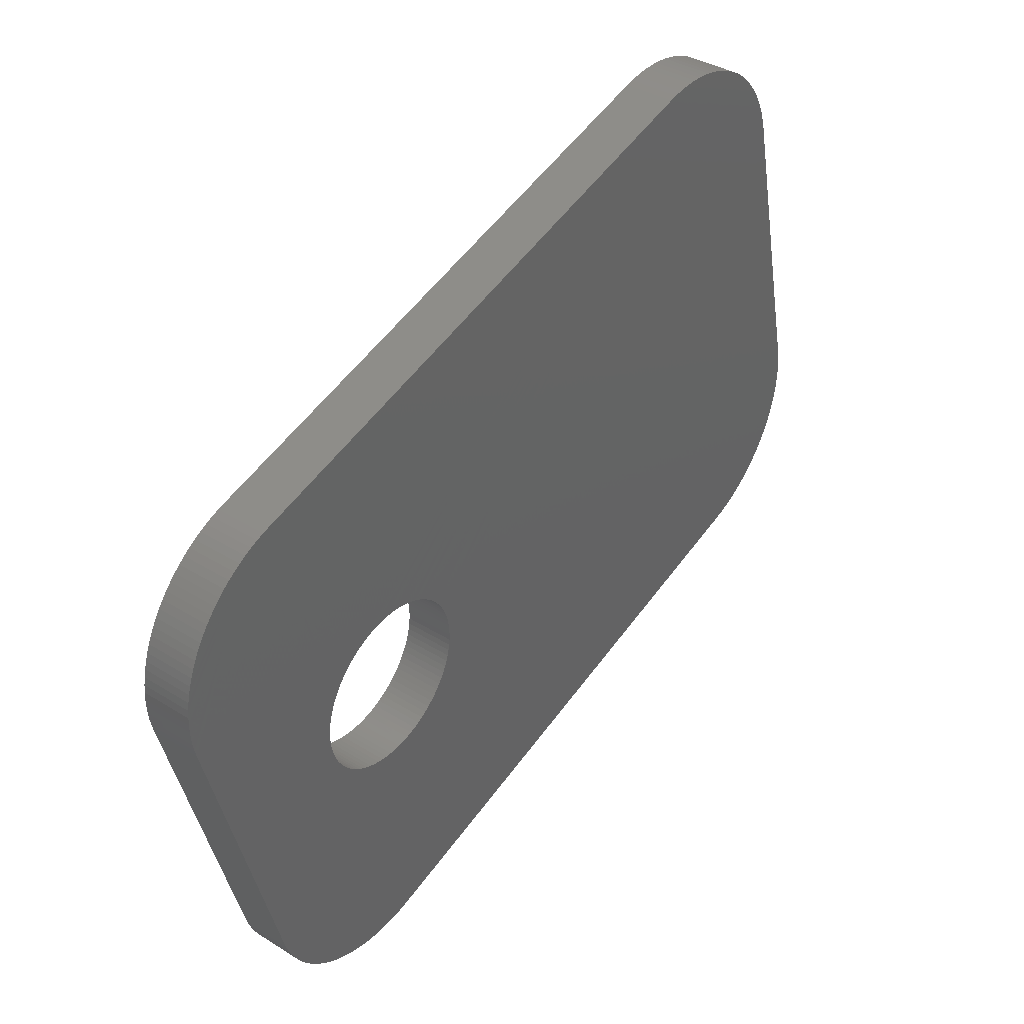
<metadata>
{"format":"stl","ext":"stl","renderer":"f3d","projection":"perspective","resolution":1024,"background":"white","views":[{"elev":56.4,"azim":126.0,"up":"+Y"}]}
</metadata>
<code>
# stl→obj: 418 verts, 836 faces
v -31.08 -139.4 -78.76
v -31.08 -139.5 -77.97
v -30.95 -139.4 -78.76
v -30.95 -139.5 -77.97
v -30.82 -139.4 -78.76
v -30.82 -139.5 -77.97
v -30.69 -139.4 -78.76
v -30.69 -139.5 -77.98
v -30.57 -139.4 -78.77
v -30.57 -139.6 -77.98
v -30.44 -139.4 -78.77
v -30.44 -139.6 -77.98
v -30.32 -139.5 -78.78
v -30.32 -139.6 -77.99
v -30.2 -139.5 -78.79
v -30.2 -139.7 -78
v -30.08 -139.6 -78.8
v -30.08 -139.7 -78.01
v -29.97 -139.6 -78.81
v -29.97 -139.8 -78.02
v -29.86 -139.7 -78.82
v -29.86 -139.8 -78.03
v -29.75 -139.8 -78.83
v -29.75 -139.9 -78.04
v -29.64 -139.8 -78.84
v -29.64 -140 -78.05
v -29.54 -139.9 -78.86
v -29.54 -140.1 -78.07
v -29.45 -140 -78.87
v -29.45 -140.1 -78.08
v -29.36 -140.1 -78.89
v -29.36 -140.2 -78.1
v -29.27 -140.2 -78.9
v -29.27 -140.3 -78.11
v -29.19 -140.3 -78.92
v -29.19 -140.4 -78.13
v -29.12 -140.4 -78.94
v -29.12 -140.5 -78.15
v -29.05 -140.5 -78.96
v -29.05 -140.6 -78.17
v -28.99 -140.6 -78.98
v -28.99 -140.7 -78.19
v -28.93 -140.7 -79
v -28.93 -140.9 -78.21
v -28.88 -140.8 -79.02
v -28.88 -141 -78.23
v -28.83 -140.9 -79.04
v -28.83 -141.1 -78.25
v -28.8 -141.1 -79.06
v -28.8 -141.2 -78.27
v -28.77 -141.2 -79.08
v -28.77 -141.3 -78.29
v -28.74 -141.3 -79.1
v -28.74 -141.5 -78.31
v -28.72 -141.4 -79.12
v -28.72 -141.6 -78.34
v -28.71 -141.6 -79.15
v -28.71 -141.7 -78.36
v -28.71 -141.7 -79.17
v -28.71 -141.8 -78.38
v -28.71 -147 -79.3
v -28.71 -146.9 -80.08
v -32.15 -143 -78.59
v -32.05 -143 -78.6
v -31.95 -143.1 -78.6
v -40.52 -139.5 -77.97
v -32.82 -143.2 -78.62
v -32.73 -143.2 -78.61
v -32.63 -143.1 -78.61
v -40.65 -139.5 -77.97
v -40.78 -139.5 -77.97
v -40.91 -139.5 -77.98
v -41.03 -139.6 -77.98
v -41.16 -139.6 -77.98
v -41.28 -139.6 -77.99
v -41.4 -139.7 -78
v -41.52 -139.7 -78.01
v -41.63 -139.8 -78.02
v -41.74 -139.8 -78.03
v -41.85 -139.9 -78.04
v -41.95 -140 -78.05
v -42.05 -140.1 -78.07
v -42.15 -140.1 -78.08
v -42.24 -140.2 -78.1
v -42.33 -140.3 -78.11
v -42.41 -140.4 -78.13
v -42.48 -140.5 -78.15
v -42.55 -140.6 -78.17
v -42.61 -140.7 -78.19
v -42.67 -140.9 -78.21
v -42.72 -141 -78.23
v -42.76 -141.1 -78.25
v -42.8 -141.2 -78.27
v -42.83 -141.3 -78.29
v -42.86 -141.5 -78.31
v -42.87 -141.6 -78.34
v -42.88 -141.7 -78.36
v -42.89 -141.8 -78.38
v -33.38 -143.7 -78.71
v -33.33 -143.6 -78.7
v -42.89 -147 -79.3
v -33.58 -144.5 -78.85
v -33.58 -144.4 -78.83
v -33.57 -144.3 -78.81
v -42.88 -147.1 -79.32
v -41.28 -149.2 -79.68
v -33.33 -145.2 -78.98
v -33.38 -145.1 -78.96
v -42.87 -147.3 -79.34
v -42.86 -147.4 -79.36
v -42.83 -147.5 -79.38
v -42.8 -147.6 -79.41
v -42.76 -147.8 -79.43
v -42.72 -147.9 -79.45
v -42.67 -148 -79.47
v -42.61 -148.1 -79.49
v -42.55 -148.2 -79.51
v -42.48 -148.3 -79.53
v -41.4 -149.2 -79.68
v -42.41 -148.4 -79.54
v -42.33 -148.5 -79.56
v -42.24 -148.6 -79.58
v -42.15 -148.7 -79.59
v -42.05 -148.8 -79.61
v -41.95 -148.9 -79.62
v -41.85 -148.9 -79.64
v -41.74 -149 -79.65
v -41.63 -149.1 -79.66
v -41.52 -149.1 -79.67
v -41.16 -149.3 -79.69
v -30.44 -149.3 -79.69
v -30.32 -149.2 -79.68
v -32.73 -145.7 -79.06
v -32.63 -145.7 -79.07
v -32.54 -145.8 -79.07
v -32.44 -145.8 -79.08
v -32.34 -145.8 -79.08
v -32.25 -145.8 -79.08
v -32.15 -145.8 -79.08
v -30.2 -149.2 -79.68
v -30.08 -149.1 -79.67
v -30.57 -149.3 -79.7
v -41.03 -149.3 -79.7
v -30.69 -149.3 -79.7
v -40.91 -149.3 -79.7
v -30.82 -149.3 -79.7
v -40.78 -149.3 -79.7
v -30.95 -149.3 -79.71
v -40.65 -149.3 -79.71
v -31.08 -149.3 -79.71
v -40.52 -149.3 -79.71
v -29.97 -149.1 -79.66
v -29.86 -149 -79.65
v -29.75 -148.9 -79.64
v -29.64 -148.9 -79.62
v -29.54 -148.8 -79.61
v -29.45 -148.7 -79.59
v -29.36 -148.6 -79.58
v -29.27 -148.5 -79.56
v -29.19 -148.4 -79.54
v -29.12 -148.3 -79.53
v -29.05 -148.2 -79.51
v -28.99 -148.1 -79.49
v -28.93 -148 -79.47
v -28.88 -147.9 -79.45
v -28.83 -147.8 -79.43
v -28.8 -147.6 -79.41
v -28.77 -147.5 -79.38
v -28.74 -147.4 -79.36
v -28.72 -147.3 -79.34
v -28.71 -147.1 -79.32
v -30.77 -144.4 -78.84
v -30.77 -144.5 -78.86
v -30.78 -144.6 -78.87
v -30.8 -144.7 -78.89
v -30.82 -144.8 -78.91
v -30.85 -144.9 -78.92
v -30.89 -145 -78.94
v -30.93 -145.1 -78.95
v -30.98 -145.2 -78.97
v -31.04 -145.2 -78.98
v -31.1 -145.3 -79
v -31.17 -145.4 -79.01
v -31.24 -145.5 -79.02
v -31.32 -145.5 -79.03
v -31.4 -145.6 -79.04
v -31.48 -145.6 -79.05
v -31.57 -145.7 -79.06
v -31.66 -145.7 -79.07
v -31.76 -145.7 -79.07
v -31.85 -145.8 -79.08
v -31.95 -145.8 -79.08
v -32.05 -145.8 -79.08
v -32.82 -145.7 -79.05
v -32.9 -145.6 -79.05
v -32.98 -145.6 -79.04
v -33.06 -145.5 -79.03
v -33.14 -145.4 -79.02
v -33.21 -145.4 -79
v -33.27 -145.3 -78.99
v -33.43 -145 -78.95
v -33.47 -144.9 -78.93
v -33.51 -144.9 -78.91
v -33.53 -144.8 -78.9
v -33.55 -144.7 -78.88
v -33.57 -144.6 -78.86
v -33.55 -144.2 -78.8
v -33.53 -144.1 -78.78
v -33.51 -144 -78.76
v -33.47 -143.9 -78.75
v -33.43 -143.8 -78.73
v -33.27 -143.6 -78.69
v -33.21 -143.5 -78.67
v -33.14 -143.4 -78.66
v -33.06 -143.4 -78.65
v -32.98 -143.3 -78.64
v -32.9 -143.2 -78.63
v -32.54 -143.1 -78.6
v -32.44 -143.1 -78.6
v -32.34 -143.1 -78.6
v -32.25 -143 -78.59
v -31.85 -143.1 -78.6
v -31.76 -143.1 -78.61
v -31.66 -143.1 -78.61
v -31.57 -143.2 -78.62
v -31.48 -143.2 -78.63
v -31.4 -143.3 -78.63
v -31.32 -143.3 -78.64
v -31.24 -143.4 -78.66
v -31.17 -143.5 -78.67
v -31.1 -143.5 -78.68
v -31.04 -143.6 -78.69
v -30.98 -143.7 -78.71
v -30.93 -143.8 -78.72
v -30.89 -143.9 -78.74
v -30.85 -143.9 -78.75
v -30.82 -144 -78.77
v -30.8 -144.1 -78.79
v -30.78 -144.2 -78.8
v -30.77 -144.3 -78.82
v -31.08 -149.2 -80.49
v -30.95 -149.2 -80.49
v -30.82 -149.2 -80.49
v -30.69 -149.2 -80.49
v -30.57 -149.2 -80.48
v -30.44 -149.1 -80.48
v -30.32 -149.1 -80.47
v -30.2 -149 -80.47
v -30.08 -149 -80.46
v -29.97 -148.9 -80.45
v -29.86 -148.9 -80.44
v -29.75 -148.8 -80.42
v -29.64 -148.7 -80.41
v -29.54 -148.7 -80.4
v -29.45 -148.6 -80.38
v -29.36 -148.5 -80.37
v -29.27 -148.4 -80.35
v -29.19 -148.3 -80.33
v -29.12 -148.2 -80.31
v -29.05 -148.1 -80.3
v -28.99 -148 -80.28
v -28.93 -147.9 -80.26
v -28.88 -147.7 -80.24
v -28.83 -147.6 -80.21
v -28.8 -147.5 -80.19
v -28.77 -147.4 -80.17
v -28.74 -147.3 -80.15
v -28.72 -147.1 -80.13
v -28.71 -147 -80.11
v -40.52 -149.2 -80.49
v -40.52 -139.4 -78.76
v -30.77 -144.4 -79.64
v -30.77 -144.3 -79.63
v -30.77 -144.2 -79.61
v -30.78 -144.1 -79.59
v -30.8 -144 -79.57
v -30.82 -143.9 -79.56
v -30.85 -143.8 -79.54
v -30.89 -143.7 -79.53
v -30.93 -143.6 -79.51
v -30.98 -143.5 -79.5
v -31.04 -143.5 -79.48
v -31.1 -143.4 -79.47
v -31.17 -143.3 -79.45
v -31.24 -143.2 -79.44
v -31.32 -143.2 -79.43
v -31.4 -143.1 -79.42
v -31.48 -143.1 -79.41
v -31.57 -143 -79.41
v -31.66 -143 -79.4
v -31.76 -143 -79.39
v -31.85 -142.9 -79.39
v -31.95 -142.9 -79.39
v -32.05 -142.9 -79.38
v -32.15 -142.9 -79.38
v -32.25 -142.9 -79.38
v -32.34 -142.9 -79.38
v -32.44 -142.9 -79.39
v -32.54 -142.9 -79.39
v -32.63 -143 -79.4
v -32.73 -143 -79.4
v -32.82 -143.1 -79.41
v -32.9 -143.1 -79.42
v -32.98 -143.2 -79.43
v -33.06 -143.2 -79.44
v -33.14 -143.3 -79.45
v -33.21 -143.4 -79.46
v -33.27 -143.4 -79.47
v -33.33 -143.5 -79.49
v -33.38 -143.6 -79.5
v -33.43 -143.7 -79.52
v -33.47 -143.8 -79.53
v -33.51 -143.9 -79.55
v -33.53 -143.9 -79.57
v -33.55 -144 -79.58
v -33.57 -144.1 -79.6
v -33.58 -144.2 -79.62
v -33.58 -144.3 -79.63
v -33.57 -144.4 -79.65
v -33.55 -144.5 -79.67
v -33.53 -144.6 -79.69
v -33.51 -144.7 -79.7
v -33.47 -144.8 -79.72
v -33.43 -144.9 -79.73
v -33.38 -145 -79.75
v -33.33 -145.1 -79.76
v -33.27 -145.1 -79.78
v -33.21 -145.2 -79.79
v -33.14 -145.3 -79.8
v -33.06 -145.4 -79.81
v -32.98 -145.4 -79.82
v -32.9 -145.5 -79.83
v -32.82 -145.5 -79.84
v -32.73 -145.6 -79.85
v -32.63 -145.6 -79.86
v -32.54 -145.6 -79.86
v -32.44 -145.6 -79.87
v -32.34 -145.7 -79.87
v -32.25 -145.7 -79.87
v -32.15 -145.7 -79.87
v -32.05 -145.7 -79.87
v -31.95 -145.7 -79.87
v -31.85 -145.6 -79.86
v -31.76 -145.6 -79.86
v -31.66 -145.6 -79.85
v -31.57 -145.5 -79.85
v -31.48 -145.5 -79.84
v -31.4 -145.4 -79.83
v -31.32 -145.4 -79.82
v -31.24 -145.3 -79.81
v -31.17 -145.3 -79.8
v -31.1 -145.2 -79.78
v -31.04 -145.1 -79.77
v -30.98 -145 -79.76
v -30.93 -144.9 -79.74
v -30.89 -144.9 -79.73
v -30.85 -144.8 -79.71
v -30.82 -144.7 -79.69
v -30.8 -144.6 -79.68
v -30.78 -144.5 -79.66
v -40.65 -149.2 -80.49
v -40.65 -139.4 -78.76
v -40.78 -149.2 -80.49
v -40.78 -139.4 -78.76
v -40.91 -149.2 -80.49
v -40.91 -139.4 -78.76
v -41.03 -149.2 -80.48
v -41.03 -139.4 -78.77
v -41.16 -149.1 -80.48
v -41.16 -139.4 -78.77
v -41.28 -149.1 -80.47
v -41.28 -139.5 -78.78
v -41.4 -149 -80.47
v -41.4 -139.5 -78.79
v -41.52 -149 -80.46
v -41.52 -139.6 -78.8
v -41.63 -148.9 -80.45
v -41.63 -139.6 -78.81
v -41.74 -148.9 -80.44
v -41.74 -139.7 -78.82
v -41.85 -148.8 -80.42
v -41.85 -139.8 -78.83
v -41.95 -148.7 -80.41
v -41.95 -139.8 -78.84
v -42.05 -148.7 -80.4
v -42.05 -139.9 -78.86
v -42.15 -148.6 -80.38
v -42.15 -140 -78.87
v -42.24 -148.5 -80.37
v -42.24 -140.1 -78.89
v -42.33 -148.4 -80.35
v -42.33 -140.2 -78.9
v -42.41 -148.3 -80.33
v -42.41 -140.3 -78.92
v -42.48 -148.2 -80.31
v -42.48 -140.4 -78.94
v -42.55 -148.1 -80.3
v -42.55 -140.5 -78.96
v -42.61 -148 -80.28
v -42.61 -140.6 -78.98
v -42.67 -147.9 -80.26
v -42.67 -140.7 -79
v -42.72 -147.7 -80.24
v -42.72 -140.8 -79.02
v -42.76 -147.6 -80.21
v -42.76 -140.9 -79.04
v -42.8 -147.5 -80.19
v -42.8 -141.1 -79.06
v -42.83 -147.4 -80.17
v -42.83 -141.2 -79.08
v -42.86 -147.3 -80.15
v -42.86 -141.3 -79.1
v -42.87 -147.1 -80.13
v -42.87 -141.4 -79.12
v -42.88 -147 -80.11
v -42.88 -141.6 -79.15
v -42.89 -146.9 -80.08
v -42.89 -141.7 -79.17
f 1 2 3
f 3 2 4
f 3 4 5
f 5 4 6
f 5 6 7
f 7 6 8
f 7 8 9
f 9 8 10
f 9 10 11
f 11 10 12
f 11 12 13
f 13 12 14
f 13 14 15
f 15 14 16
f 15 16 17
f 17 16 18
f 17 18 19
f 19 18 20
f 19 20 21
f 21 20 22
f 21 22 23
f 23 22 24
f 23 24 25
f 25 24 26
f 25 26 27
f 27 26 28
f 27 28 29
f 29 28 30
f 29 30 31
f 31 30 32
f 31 32 33
f 33 32 34
f 33 34 35
f 35 34 36
f 35 36 37
f 37 36 38
f 37 38 39
f 39 38 40
f 39 40 41
f 41 40 42
f 41 42 43
f 43 42 44
f 43 44 45
f 45 44 46
f 45 46 47
f 47 46 48
f 47 48 49
f 49 48 50
f 49 50 51
f 51 50 52
f 51 52 53
f 53 52 54
f 53 54 55
f 55 54 56
f 55 56 57
f 57 56 58
f 57 58 59
f 59 58 60
f 60 61 59
f 59 61 62
f 58 63 60
f 60 63 64
f 60 64 65
f 58 56 63
f 63 56 54
f 63 54 52
f 52 50 63
f 63 50 48
f 63 48 46
f 46 44 63
f 63 44 42
f 63 42 40
f 40 38 63
f 63 38 36
f 63 36 2
f 2 36 34
f 2 34 32
f 32 30 2
f 2 30 28
f 2 28 26
f 26 24 2
f 2 24 22
f 2 22 20
f 20 18 2
f 2 18 16
f 2 16 14
f 14 12 2
f 2 12 10
f 2 10 8
f 8 6 2
f 2 6 4
f 66 67 2
f 2 67 68
f 2 68 69
f 70 71 66
f 66 71 72
f 66 72 73
f 73 74 66
f 66 74 75
f 66 75 76
f 76 77 66
f 66 77 78
f 66 78 79
f 79 80 66
f 66 80 81
f 66 81 82
f 82 83 66
f 66 83 84
f 66 84 85
f 85 86 66
f 66 86 87
f 66 87 88
f 88 89 66
f 66 89 90
f 66 90 91
f 91 92 66
f 66 92 93
f 66 93 94
f 94 95 66
f 66 95 96
f 66 96 97
f 97 98 66
f 66 98 99
f 66 99 100
f 101 102 98
f 98 102 103
f 98 103 104
f 105 106 101
f 101 106 107
f 101 107 108
f 105 109 106
f 106 109 110
f 106 110 111
f 111 112 106
f 106 112 113
f 106 113 114
f 114 115 106
f 106 115 116
f 106 116 117
f 117 118 106
f 106 118 119
f 119 118 120
f 119 120 121
f 121 122 119
f 119 122 123
f 119 123 124
f 124 125 119
f 119 125 126
f 119 126 127
f 127 128 119
f 119 128 129
f 130 131 106
f 106 131 132
f 106 132 133
f 133 132 134
f 134 132 135
f 135 132 136
f 136 132 137
f 137 132 138
f 138 132 139
f 139 132 140
f 139 140 141
f 131 130 142
f 142 130 143
f 142 143 144
f 144 143 145
f 144 145 146
f 146 145 147
f 146 147 148
f 148 147 149
f 148 149 150
f 150 149 151
f 141 152 139
f 139 152 153
f 139 153 154
f 154 155 139
f 139 155 156
f 139 156 157
f 157 158 139
f 139 158 159
f 139 159 160
f 160 161 139
f 139 161 162
f 139 162 163
f 163 164 139
f 139 164 165
f 139 165 166
f 166 167 139
f 139 167 168
f 139 168 169
f 169 170 139
f 139 170 171
f 139 171 61
f 60 172 61
f 61 172 173
f 61 173 174
f 174 175 61
f 61 175 176
f 61 176 177
f 177 178 61
f 61 178 179
f 61 179 180
f 180 181 61
f 61 181 182
f 61 182 183
f 183 184 61
f 61 184 185
f 61 185 186
f 186 187 61
f 61 187 188
f 61 188 189
f 189 190 61
f 61 190 191
f 61 191 192
f 192 193 61
f 61 193 139
f 133 194 106
f 106 194 195
f 106 195 196
f 196 197 106
f 106 197 198
f 106 198 199
f 199 200 106
f 106 200 107
f 108 201 101
f 101 201 202
f 101 202 203
f 203 204 101
f 101 204 205
f 101 205 206
f 206 102 101
f 104 207 98
f 98 207 208
f 98 208 209
f 209 210 98
f 98 210 211
f 98 211 99
f 100 212 66
f 66 212 213
f 66 213 214
f 214 215 66
f 66 215 216
f 66 216 217
f 217 67 66
f 69 218 2
f 2 218 219
f 2 219 220
f 220 221 2
f 2 221 63
f 65 222 60
f 60 222 223
f 60 223 224
f 224 225 60
f 60 225 226
f 60 226 227
f 227 228 60
f 60 228 229
f 60 229 230
f 230 231 60
f 60 231 232
f 60 232 233
f 233 234 60
f 60 234 235
f 60 235 236
f 236 237 60
f 60 237 238
f 60 238 239
f 239 240 60
f 60 240 172
f 150 241 148
f 148 241 242
f 148 242 146
f 146 242 243
f 146 243 144
f 144 243 244
f 144 244 142
f 142 244 245
f 142 245 131
f 131 245 246
f 131 246 132
f 132 246 247
f 132 247 140
f 140 247 248
f 140 248 141
f 141 248 249
f 141 249 152
f 152 249 250
f 152 250 153
f 153 250 251
f 153 251 154
f 154 251 252
f 154 252 155
f 155 252 253
f 155 253 156
f 156 253 254
f 156 254 157
f 157 254 255
f 157 255 158
f 158 255 256
f 158 256 159
f 159 256 257
f 159 257 160
f 160 257 258
f 160 258 161
f 161 258 259
f 161 259 162
f 162 259 260
f 162 260 163
f 163 260 261
f 163 261 164
f 164 261 262
f 164 262 165
f 165 262 263
f 165 263 166
f 166 263 264
f 166 264 167
f 167 264 265
f 167 265 168
f 168 265 266
f 168 266 169
f 169 266 267
f 169 267 170
f 170 267 268
f 170 268 171
f 171 268 269
f 171 269 61
f 61 269 62
f 150 151 241
f 241 151 270
f 1 271 2
f 2 271 66
f 272 173 273
f 273 173 172
f 273 172 274
f 274 172 240
f 274 240 275
f 275 240 239
f 275 239 276
f 276 239 238
f 276 238 277
f 277 238 237
f 277 237 278
f 278 237 236
f 278 236 279
f 279 236 235
f 279 235 280
f 280 235 234
f 280 234 281
f 281 234 233
f 281 233 282
f 282 233 232
f 282 232 283
f 283 232 231
f 283 231 284
f 284 231 230
f 284 230 285
f 285 230 229
f 285 229 286
f 286 229 228
f 286 228 287
f 287 228 227
f 287 227 288
f 288 227 226
f 288 226 289
f 289 226 225
f 289 225 290
f 290 225 224
f 290 224 291
f 291 224 223
f 291 223 292
f 292 223 222
f 292 222 293
f 293 222 65
f 293 65 294
f 294 65 64
f 294 64 295
f 295 64 63
f 295 63 296
f 296 63 221
f 296 221 297
f 297 221 220
f 297 220 298
f 298 220 219
f 298 219 299
f 299 219 218
f 299 218 300
f 300 218 69
f 300 69 301
f 301 69 68
f 301 68 302
f 302 68 67
f 302 67 303
f 303 67 217
f 303 217 304
f 304 217 216
f 304 216 305
f 305 216 215
f 305 215 306
f 306 215 214
f 306 214 307
f 307 214 213
f 307 213 308
f 308 213 212
f 308 212 309
f 309 212 100
f 309 100 310
f 310 100 99
f 310 99 311
f 311 99 211
f 311 211 312
f 312 211 210
f 312 210 313
f 313 210 209
f 313 209 314
f 314 209 208
f 314 208 315
f 315 208 207
f 315 207 316
f 316 207 104
f 316 104 317
f 317 104 103
f 317 103 318
f 318 103 102
f 318 102 319
f 319 102 206
f 319 206 320
f 320 206 205
f 320 205 321
f 321 205 204
f 321 204 322
f 322 204 203
f 322 203 323
f 323 203 202
f 323 202 324
f 324 202 201
f 324 201 325
f 325 201 108
f 325 108 326
f 326 108 107
f 326 107 327
f 327 107 200
f 327 200 328
f 328 200 199
f 328 199 329
f 329 199 198
f 329 198 330
f 330 198 197
f 330 197 331
f 331 197 196
f 331 196 332
f 332 196 195
f 332 195 333
f 333 195 194
f 333 194 334
f 334 194 133
f 334 133 335
f 335 133 134
f 335 134 336
f 336 134 135
f 336 135 337
f 337 135 136
f 337 136 338
f 338 136 137
f 338 137 339
f 339 137 138
f 339 138 340
f 340 138 139
f 340 139 341
f 341 139 193
f 341 193 342
f 342 193 192
f 342 192 343
f 343 192 191
f 343 191 344
f 344 191 190
f 344 190 345
f 345 190 189
f 345 189 346
f 346 189 188
f 346 188 347
f 347 188 187
f 347 187 348
f 348 187 186
f 348 186 349
f 349 186 185
f 349 185 350
f 350 185 184
f 350 184 351
f 351 184 183
f 351 183 352
f 352 183 182
f 352 182 353
f 353 182 181
f 353 181 354
f 354 181 180
f 354 180 355
f 355 180 179
f 355 179 356
f 356 179 178
f 356 178 357
f 357 178 177
f 357 177 358
f 358 177 176
f 358 176 359
f 359 176 175
f 359 175 360
f 360 175 174
f 360 174 272
f 272 174 173
f 3 281 1
f 1 281 282
f 1 282 283
f 5 277 3
f 3 277 278
f 3 278 279
f 7 273 5
f 5 273 274
f 5 274 275
f 9 11 7
f 7 11 13
f 7 13 15
f 15 17 7
f 7 17 19
f 7 19 21
f 21 23 7
f 7 23 25
f 7 25 27
f 27 29 7
f 7 29 31
f 7 31 33
f 33 35 7
f 7 35 37
f 7 37 39
f 39 41 7
f 7 41 43
f 7 43 45
f 45 47 7
f 7 47 49
f 7 49 51
f 51 53 7
f 7 53 55
f 7 55 57
f 57 59 7
f 7 59 273
f 59 62 273
f 273 62 272
f 272 62 360
f 360 62 359
f 359 62 358
f 358 62 357
f 357 62 356
f 356 62 355
f 355 62 354
f 354 62 353
f 353 62 352
f 352 62 351
f 351 62 350
f 350 62 269
f 350 269 268
f 268 267 350
f 350 267 266
f 350 266 265
f 265 264 350
f 350 264 263
f 350 263 262
f 262 261 350
f 350 261 241
f 350 241 349
f 349 241 348
f 348 241 347
f 347 241 346
f 346 241 345
f 345 241 270
f 345 270 344
f 344 270 343
f 343 270 342
f 342 270 341
f 341 270 340
f 340 270 339
f 339 270 338
f 338 270 337
f 337 270 336
f 336 270 335
f 335 270 334
f 334 270 333
f 333 270 332
f 332 270 331
f 331 270 330
f 330 270 329
f 329 270 328
f 328 270 327
f 327 270 326
f 326 270 325
f 325 270 324
f 324 270 323
f 323 270 322
f 322 270 321
f 321 270 320
f 320 270 319
f 319 270 318
f 318 270 271
f 318 271 317
f 317 271 316
f 316 271 315
f 315 271 314
f 314 271 313
f 313 271 312
f 312 271 311
f 311 271 310
f 310 271 309
f 309 271 308
f 308 271 307
f 307 271 306
f 306 271 305
f 305 271 304
f 304 271 303
f 303 271 302
f 302 271 301
f 301 271 300
f 300 271 299
f 299 271 298
f 298 271 297
f 297 271 296
f 296 271 295
f 295 271 294
f 294 271 293
f 293 271 292
f 292 271 291
f 291 271 290
f 290 271 1
f 290 1 289
f 289 1 288
f 288 1 287
f 287 1 286
f 286 1 285
f 285 1 284
f 284 1 283
f 261 260 241
f 241 260 259
f 241 259 258
f 258 257 241
f 241 257 256
f 241 256 255
f 255 254 241
f 241 254 253
f 241 253 252
f 252 251 241
f 241 251 250
f 241 250 249
f 249 248 241
f 241 248 247
f 241 247 246
f 246 245 241
f 241 245 244
f 241 244 243
f 243 242 241
f 270 361 271
f 271 361 362
f 362 361 363
f 362 363 364
f 364 363 365
f 364 365 366
f 366 365 367
f 366 367 368
f 368 367 369
f 368 369 370
f 370 369 371
f 370 371 372
f 372 371 373
f 372 373 374
f 374 373 375
f 374 375 376
f 376 375 377
f 376 377 378
f 378 377 379
f 378 379 380
f 380 379 381
f 380 381 382
f 382 381 383
f 382 383 384
f 384 383 385
f 384 385 386
f 386 385 387
f 386 387 388
f 388 387 389
f 388 389 390
f 390 389 391
f 390 391 392
f 392 391 393
f 392 393 394
f 394 393 395
f 394 395 396
f 396 395 397
f 396 397 398
f 398 397 399
f 398 399 400
f 400 399 401
f 400 401 402
f 402 401 403
f 402 403 404
f 404 403 405
f 404 405 406
f 406 405 407
f 406 407 408
f 408 407 409
f 408 409 410
f 410 409 411
f 410 411 412
f 412 411 413
f 412 413 414
f 414 413 415
f 414 415 416
f 416 415 417
f 416 417 418
f 275 276 5
f 5 276 277
f 279 280 3
f 3 280 281
f 270 151 361
f 361 151 149
f 361 149 363
f 363 149 147
f 363 147 365
f 365 147 145
f 365 145 367
f 367 145 143
f 367 143 369
f 369 143 130
f 369 130 371
f 371 130 106
f 371 106 373
f 373 106 119
f 373 119 375
f 375 119 129
f 375 129 377
f 377 129 128
f 377 128 379
f 379 128 127
f 379 127 381
f 381 127 126
f 381 126 383
f 383 126 125
f 383 125 385
f 385 125 124
f 385 124 387
f 387 124 123
f 387 123 389
f 389 123 122
f 389 122 391
f 391 122 121
f 391 121 393
f 393 121 120
f 393 120 395
f 395 120 118
f 395 118 397
f 397 118 117
f 397 117 399
f 399 117 116
f 399 116 401
f 401 116 115
f 401 115 403
f 403 115 114
f 403 114 405
f 405 114 113
f 405 113 407
f 407 113 112
f 407 112 409
f 409 112 111
f 409 111 411
f 411 111 110
f 411 110 413
f 413 110 109
f 413 109 415
f 415 109 105
f 415 105 417
f 417 105 101
f 101 98 417
f 417 98 418
f 418 98 416
f 416 98 97
f 416 97 414
f 414 97 96
f 414 96 412
f 412 96 95
f 412 95 410
f 410 95 94
f 410 94 408
f 408 94 93
f 408 93 406
f 406 93 92
f 406 92 404
f 404 92 91
f 404 91 402
f 402 91 90
f 402 90 400
f 400 90 89
f 400 89 398
f 398 89 88
f 398 88 396
f 396 88 87
f 396 87 394
f 394 87 86
f 394 86 392
f 392 86 85
f 392 85 390
f 390 85 84
f 390 84 388
f 388 84 83
f 388 83 386
f 386 83 82
f 386 82 384
f 384 82 81
f 384 81 382
f 382 81 80
f 382 80 380
f 380 80 79
f 380 79 378
f 378 79 78
f 378 78 376
f 376 78 77
f 376 77 374
f 374 77 76
f 374 76 372
f 372 76 75
f 372 75 370
f 370 75 74
f 370 74 368
f 368 74 73
f 368 73 366
f 366 73 72
f 366 72 364
f 364 72 71
f 364 71 362
f 362 71 70
f 362 70 271
f 271 70 66

</code>
